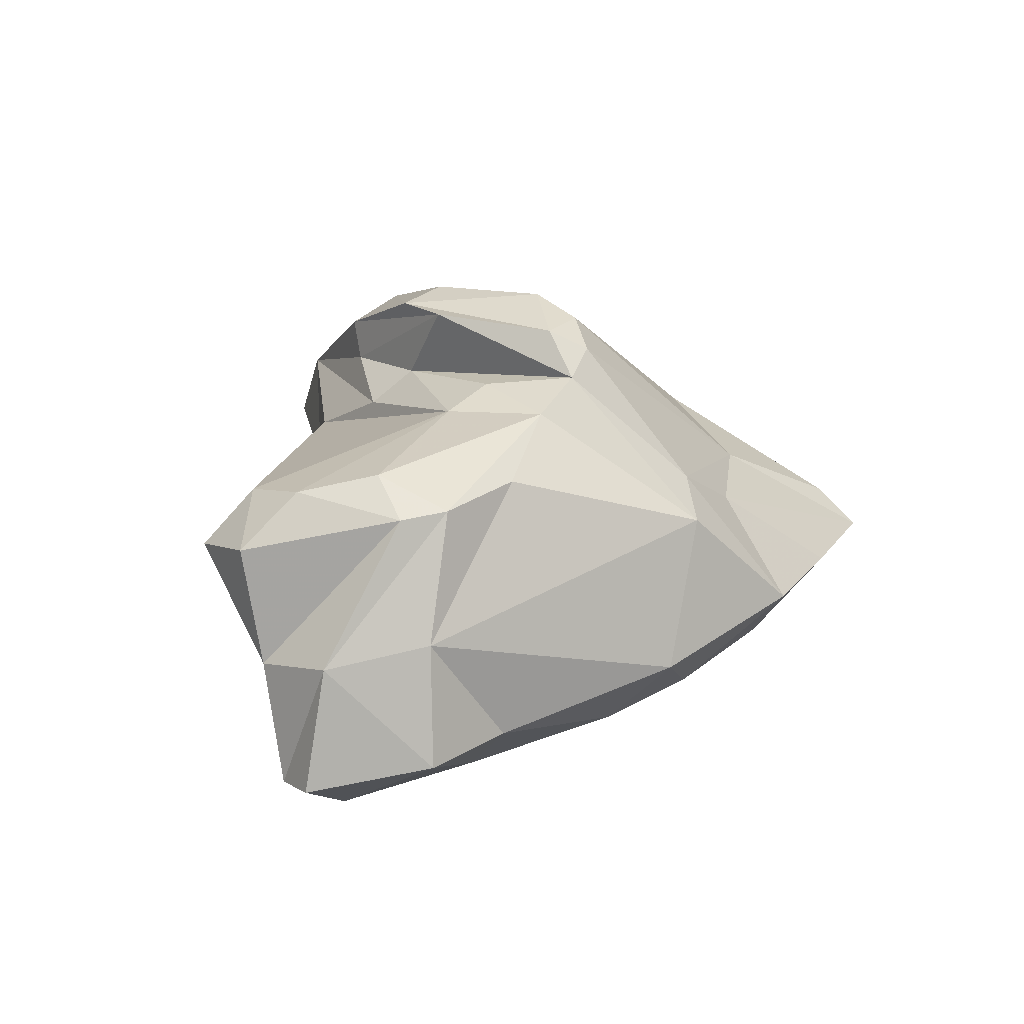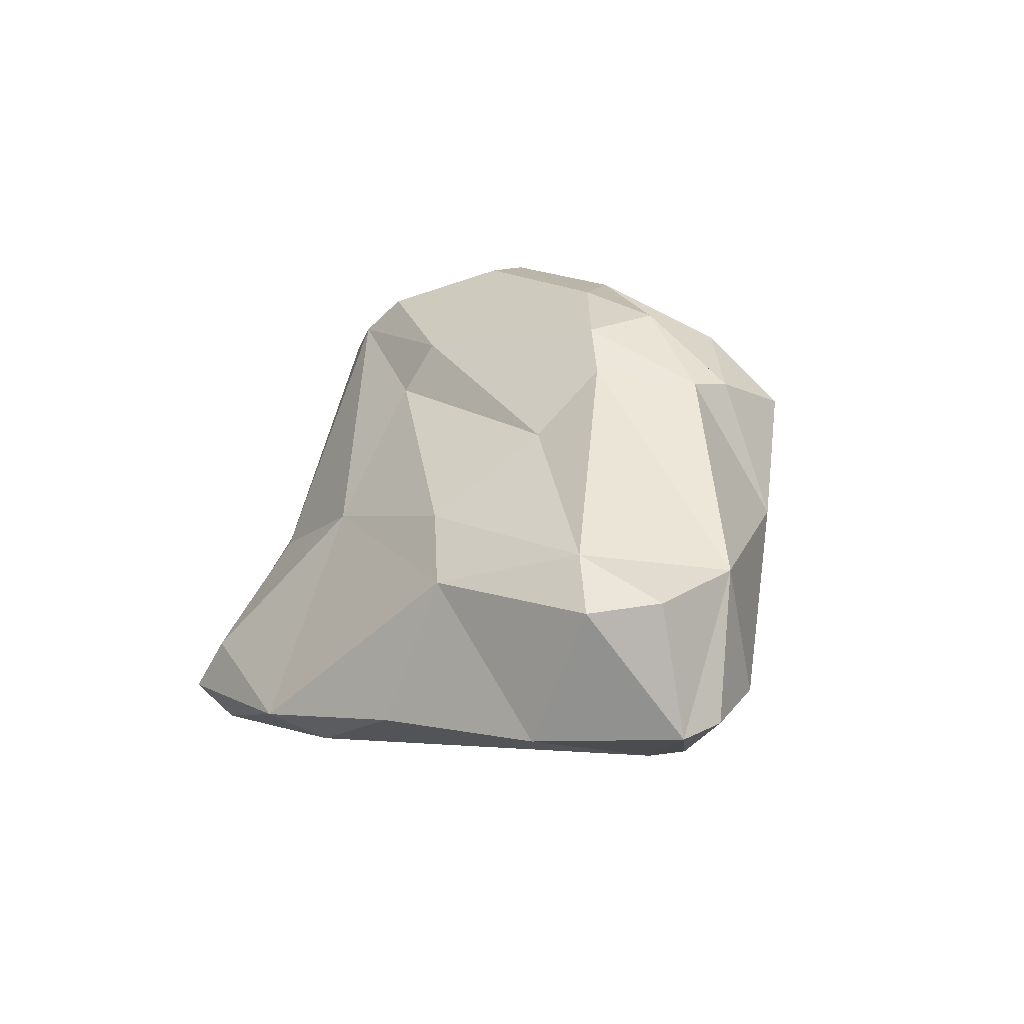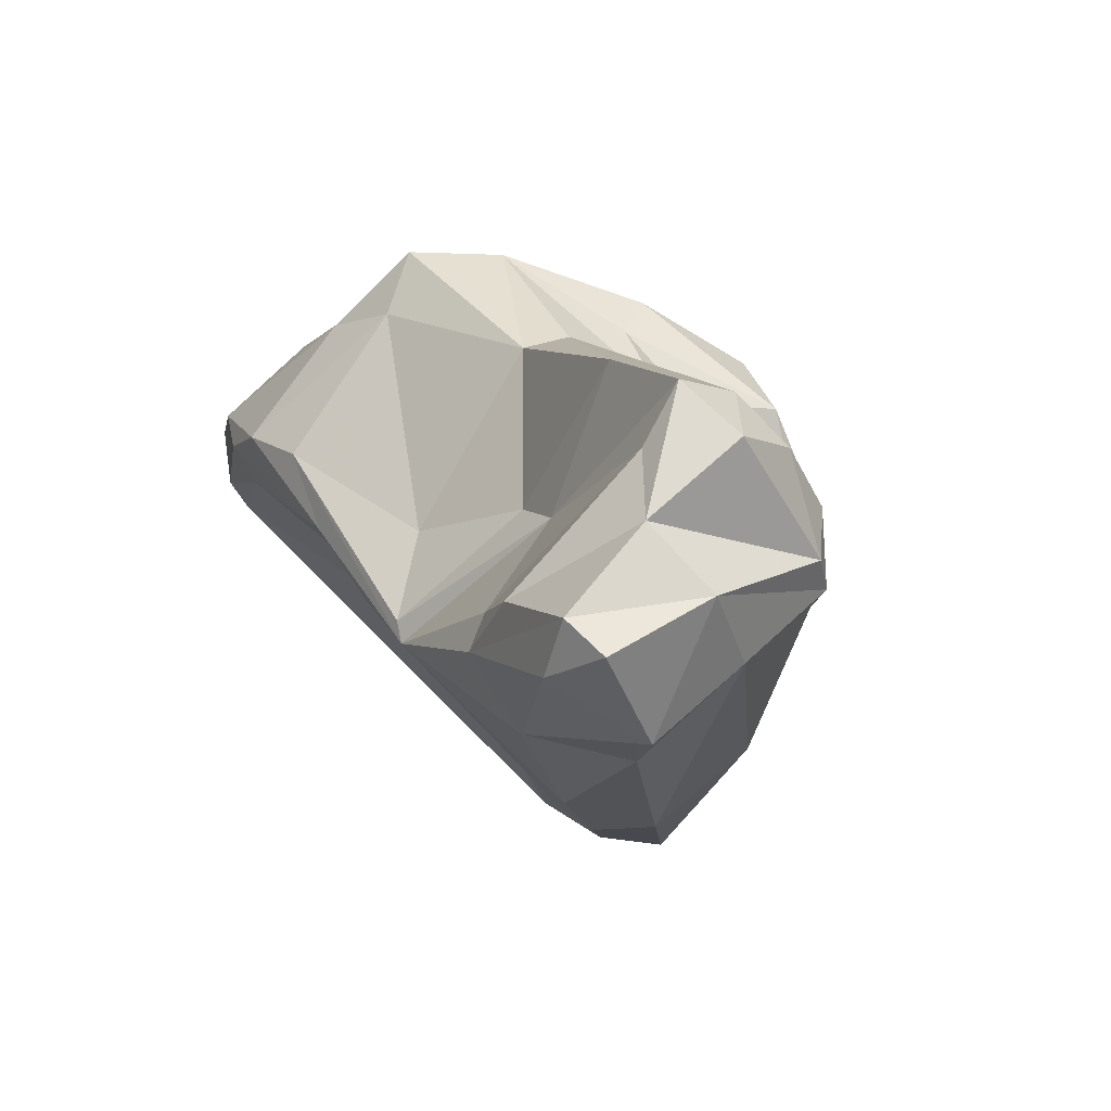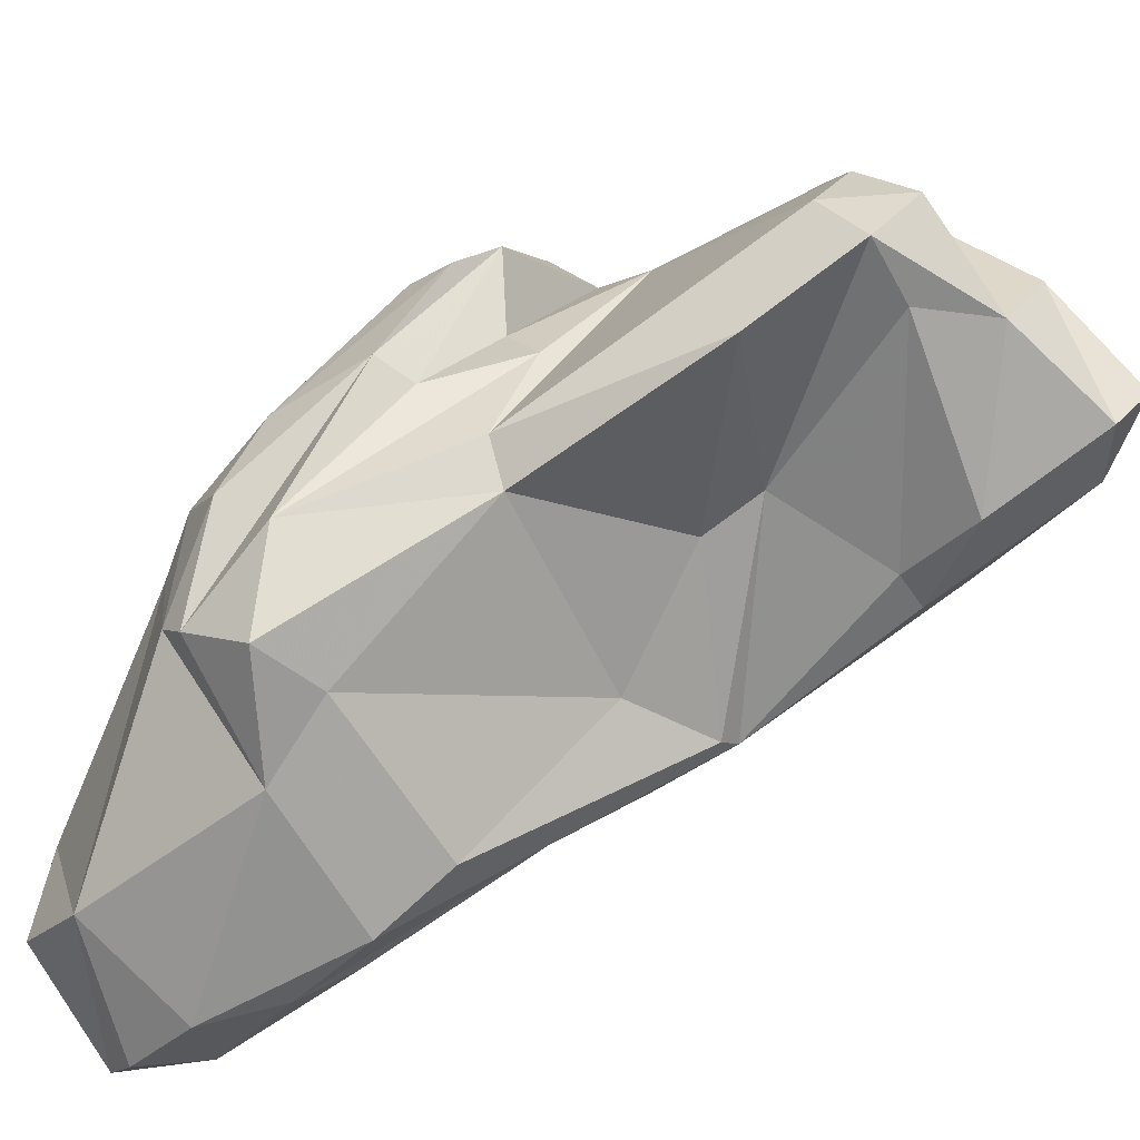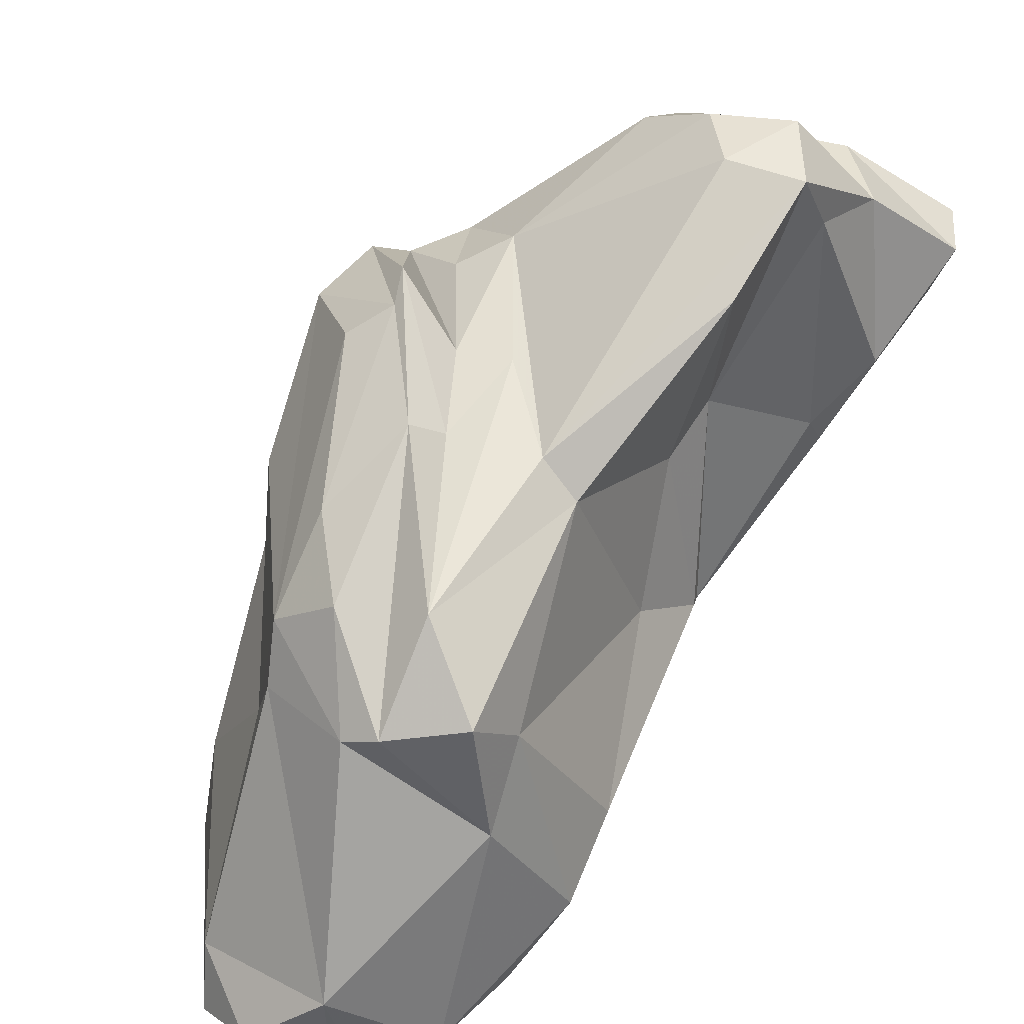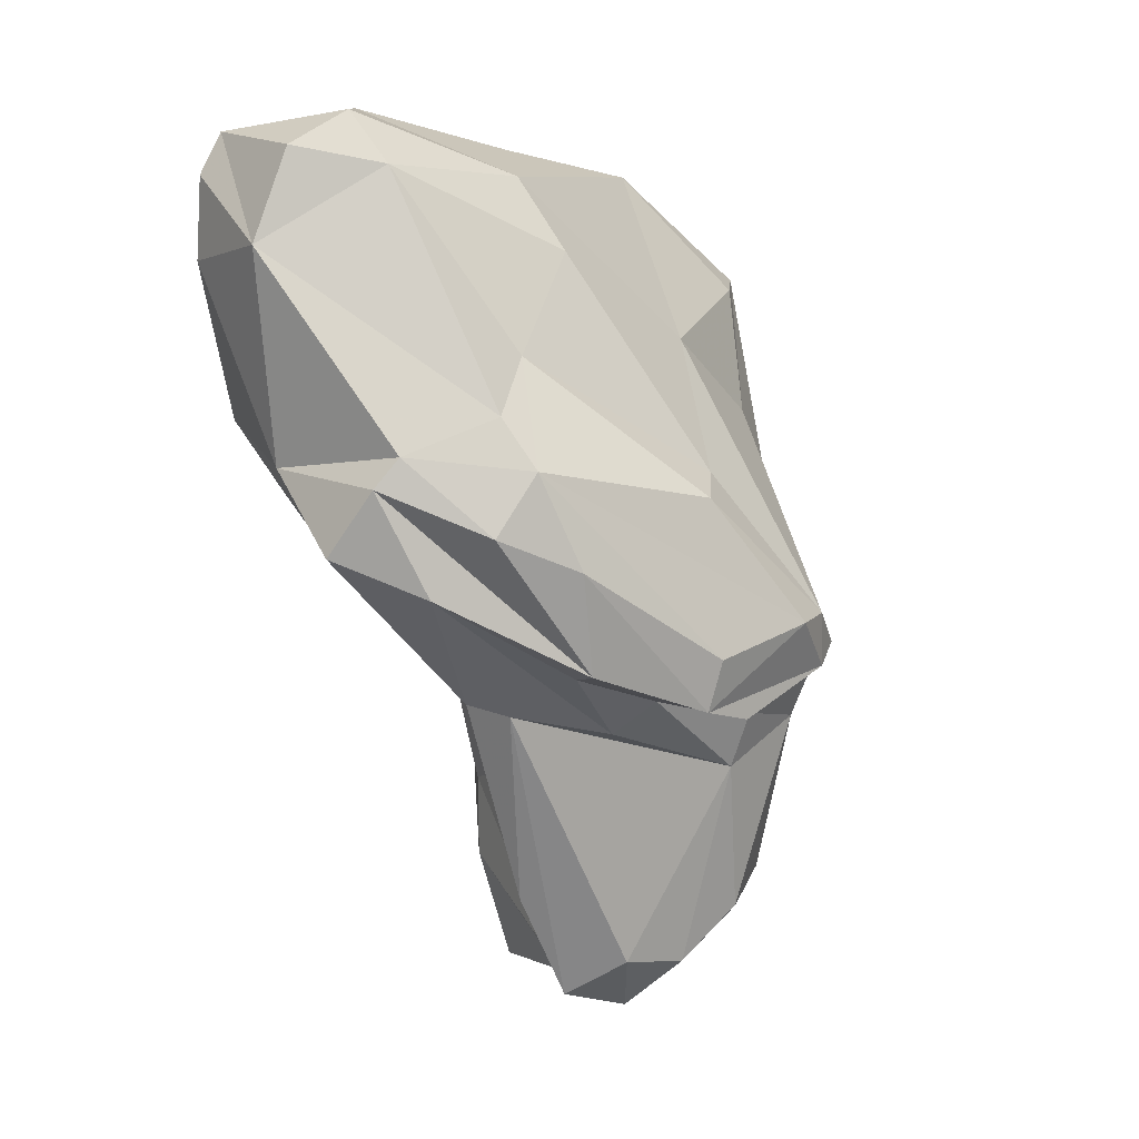
<metadata>
{"format":"obj","ext":"obj","renderer":"f3d","projection":"perspective","resolution":1024,"background":"white","views":[{"elev":-41.2,"azim":36.0,"up":"+Y"},{"elev":68.3,"azim":-168.0,"up":"+Y"},{"elev":-54.1,"azim":-37.7,"up":"+Y"},{"elev":27.6,"azim":-92.3,"up":"+Z"},{"elev":41.5,"azim":-128.7,"up":"+Z"},{"elev":55.1,"azim":-19.7,"up":"+Y"}]}
</metadata>
<code>
v 206.2 296.7 62.73
v 206.1 292.5 65.04
v 206.8 298.2 61.16
v 207.3 299.2 65.05
v 206.3 294.4 63.25
v 206.5 294.7 68.79
v 207.1 293.3 70.82
v 206.8 294.9 72.22
v 207.6 296.3 60.76
v 208.4 296.5 71.69
v 206.9 290.6 66.45
v 207.2 292.8 63.51
v 207.7 298.8 60.35
v 208.4 288.5 65.92
v 208.9 300.6 63.25
v 211.6 297.8 59.75
v 209.2 297 71.28
v 211 283.9 66.95
v 210.8 300.7 62.56
v 208.5 295.9 60.56
v 209.8 289.4 74.3
v 210 284.3 77.89
v 210.6 284.4 67.25
v 210.6 281.5 79.81
v 213.5 287.7 65.34
v 210.2 286.8 68.76
v 210.2 278.7 73.16
v 211.2 278.3 77.58
v 210.7 280.4 71.53
v 210.8 280.6 78.08
v 210.7 289.7 75.26
v 210.9 279.8 70.57
v 209 294.5 74.09
v 210.3 275.9 75.39
v 211.3 284.9 72.26
v 212.5 282.5 79.94
v 212.4 291.3 75.69
v 211.5 283.5 73.33
v 215.8 295.2 60.23
v 211.4 274.9 75.64
v 217.7 292.5 60.08
v 210.2 286.1 66.2
v 210.9 295.9 73.75
v 211.3 300.1 64.31
v 212.7 292.3 76.35
v 211.1 275.9 73.62
v 214.9 285.2 66.12
v 215.1 297.7 63.63
v 212.1 297.2 71.02
v 212.4 280.1 80.11
v 217.3 281.9 66.26
v 216.3 280 67.73
v 214.4 275.6 73.77
v 214.7 289.2 75.85
v 220.2 288 61.74
v 216.6 280.4 78.3
v 213.4 288.5 76.01
v 213 294.7 74.72
v 215.6 296.8 65.86
v 213.5 277.1 77.53
v 216.8 285.7 76.6
v 214.2 281.5 79.96
v 213.3 296.7 68.92
v 213 278.4 70.14
v 212.5 296.6 72.58
v 215.6 290.5 77.35
v 216.3 291.5 76.53
v 215.5 277.4 71.92
v 217.9 292.6 71.32
v 219.7 285.1 63.91
v 217.4 293.3 72.64
v 217.6 280.8 77.47
v 217.6 287 75.82
v 216.3 281.8 78.94
v 219.3 290.2 75.42
v 218.3 281.3 66.49
v 216.8 289.3 77.24
v 219.4 292.9 60.33
v 219.3 285.2 75.31
v 220 286.7 74.78
v 219 280.3 68.44
v 218.6 282.5 75.87
v 215.9 277.9 75.88
v 218.8 292.8 66.77
v 219.8 288.1 75.65
v 220 283.6 64.8
v 220.9 289 66.97
v 220.1 289.3 74.69
v 220.6 287.6 74.74
v 222 289.8 63.06
v 221.2 289.1 61.04
v 221.3 283.7 70.17
v 221.4 285.8 68.44
v 221.4 284.9 70.84
v 221.6 283.6 65.71
v 222.3 285.8 64.13
v 222.5 288.8 61.89
g foo
f 40 34 46
f 53 40 46
f 27 32 34
f 46 34 32
f 53 46 64
f 64 46 32
f 68 53 64
f 29 32 27
f 64 32 18
f 52 68 64
f 81 68 52
f 52 64 18
f 32 29 18
f 51 52 18
f 76 52 51
f 81 52 76
f 81 76 95
f 51 18 42
f 86 76 51
f 95 76 86
f 18 23 11
f 14 18 11
f 42 18 14
f 47 51 42
f 70 86 51
f 47 42 14
f 70 51 47
f 95 86 96
f 91 96 86
f 47 14 25
f 25 14 12
f 70 47 25
f 96 91 97
f 5 14 2
f 14 11 2
f 12 14 5
f 55 86 70
f 91 86 55
f 55 70 25
f 55 25 20
f 97 91 78
f 5 2 1
f 20 25 12
f 91 55 41
f 78 91 41
f 41 55 20
f 9 12 5
f 20 12 9
f 1 3 5
f 9 5 3
f 78 41 39
f 39 41 20
f 13 9 3
f 9 13 20
f 16 20 13
f 39 20 16
f 34 40 60
f 60 40 53
f 34 60 28
f 60 53 83
f 28 27 34
f 68 83 53
f 27 30 29
f 38 29 30
f 83 68 81
f 18 29 38
f 92 83 81
f 38 35 23
f 38 23 18
f 81 95 92
f 23 35 26
f 26 11 23
f 92 95 94
f 96 93 95
f 93 94 95
f 97 93 96
f 11 7 2
f 87 93 97
f 7 6 2
f 90 87 97
f 90 97 78
f 2 6 1
f 87 90 84
f 4 1 6
f 78 84 90
f 84 78 48
f 4 3 1
f 78 39 48
f 15 13 4
f 13 3 4
f 16 48 39
f 13 15 19
f 13 19 16
f 19 48 16
f 24 28 50
f 56 28 60
f 56 50 28
f 27 28 30
f 28 24 30
f 56 60 72
f 60 83 72
f 30 24 38
f 38 24 22
f 82 72 83
f 38 22 35
f 92 79 82
f 82 83 92
f 21 35 22
f 21 26 35
f 80 79 92
f 94 80 92
f 89 80 94
f 21 7 26
f 7 11 26
f 8 7 21
f 87 89 94
f 94 93 87
f 88 89 87
f 7 8 6
f 8 10 6
f 84 69 88
f 69 71 88
f 84 88 87
f 17 6 10
f 17 4 6
f 59 69 84
f 71 69 63
f 4 17 49
f 59 84 48
f 44 49 63
f 59 63 69
f 44 4 49
f 59 44 63
f 15 4 44
f 48 44 59
f 44 19 15
f 48 19 44
f 62 36 50
f 36 24 50
f 62 50 56
f 74 62 56
f 56 72 74
f 61 36 62
f 61 62 74
f 31 22 24
f 31 24 36
f 31 36 61
f 79 74 72
f 72 82 79
f 57 31 61
f 61 74 79
f 31 21 22
f 73 61 79
f 54 61 73
f 80 73 79
f 54 57 61
f 54 73 80
f 80 89 85
f 33 21 31
f 37 33 57
f 33 31 57
f 37 57 54
f 77 37 54
f 77 54 80
f 77 80 85
f 33 8 21
f 45 33 37
f 66 45 77
f 45 37 77
f 66 77 85
f 88 85 89
f 75 66 85
f 75 85 88
f 67 66 75
f 33 10 8
f 58 45 66
f 67 58 66
f 43 10 45
f 10 33 45
f 58 43 45
f 88 71 75
f 17 10 43
f 65 58 67
f 71 65 75
f 65 67 75
f 65 17 43
f 65 43 58
f 65 49 17
f 63 49 65
f 71 63 65
g

</code>
